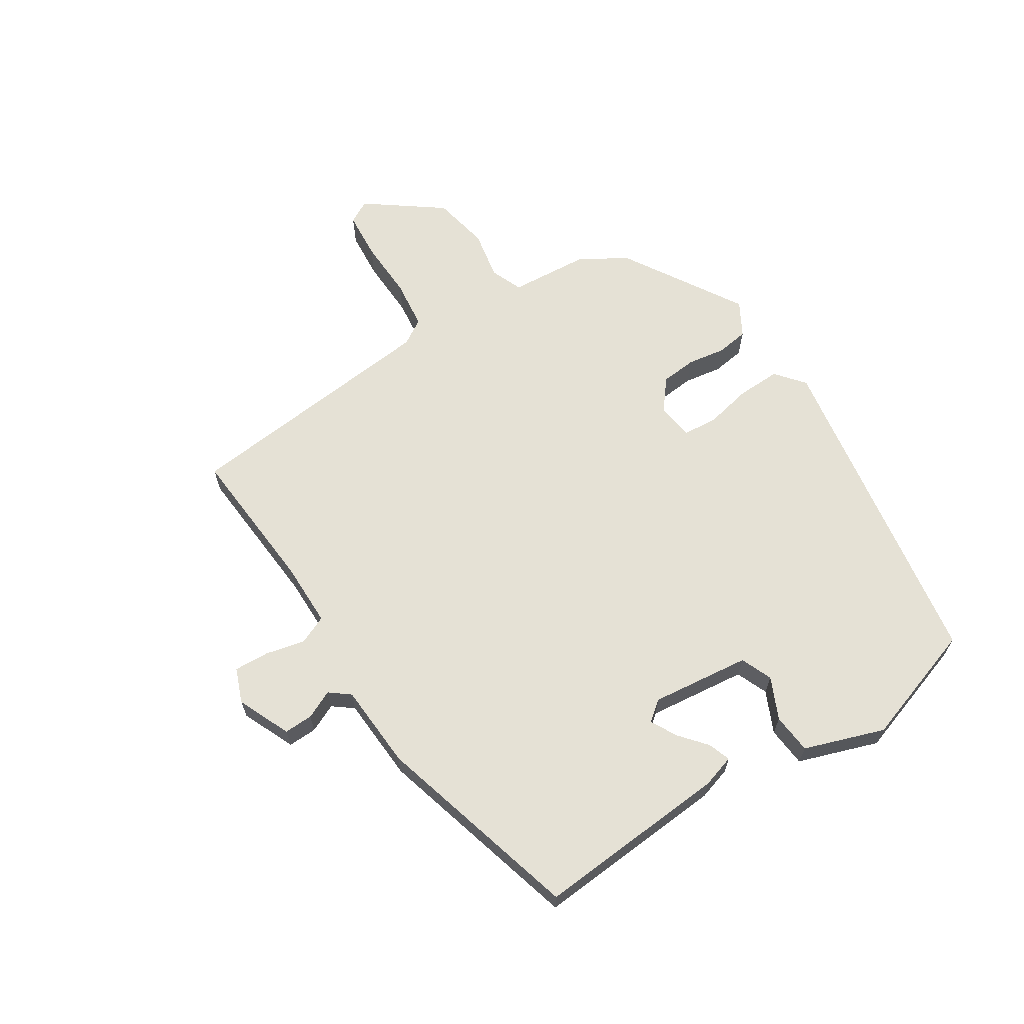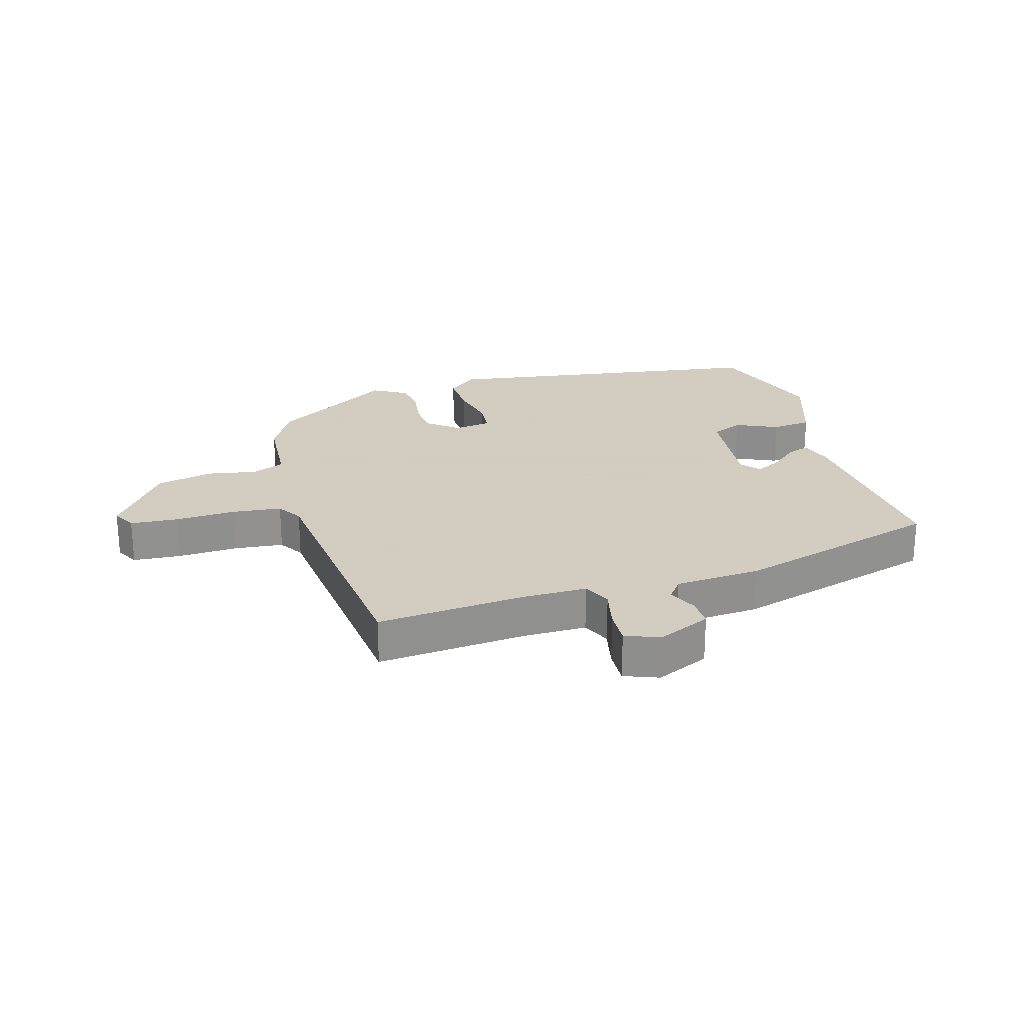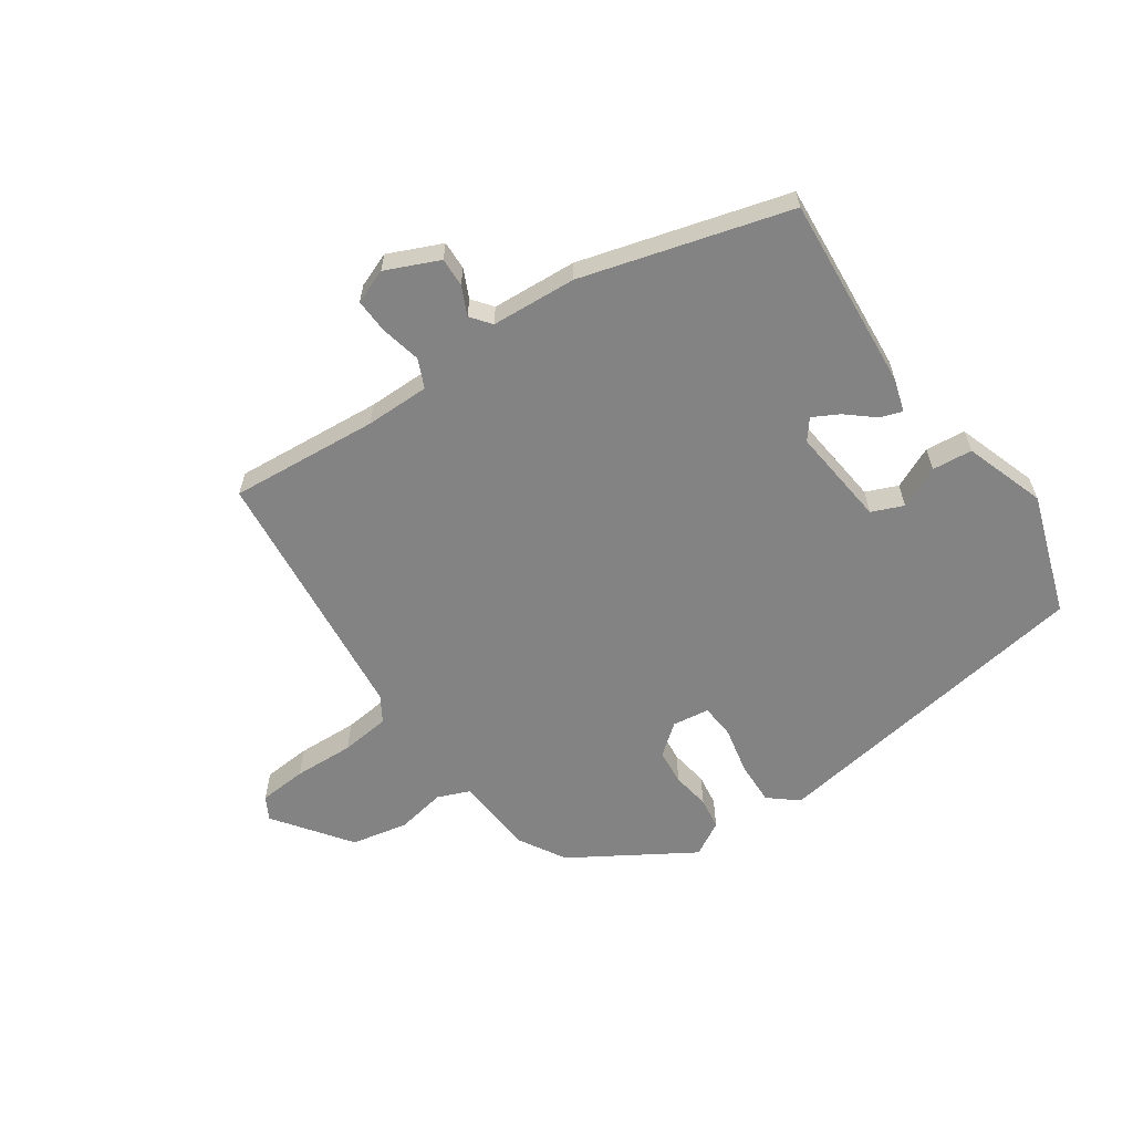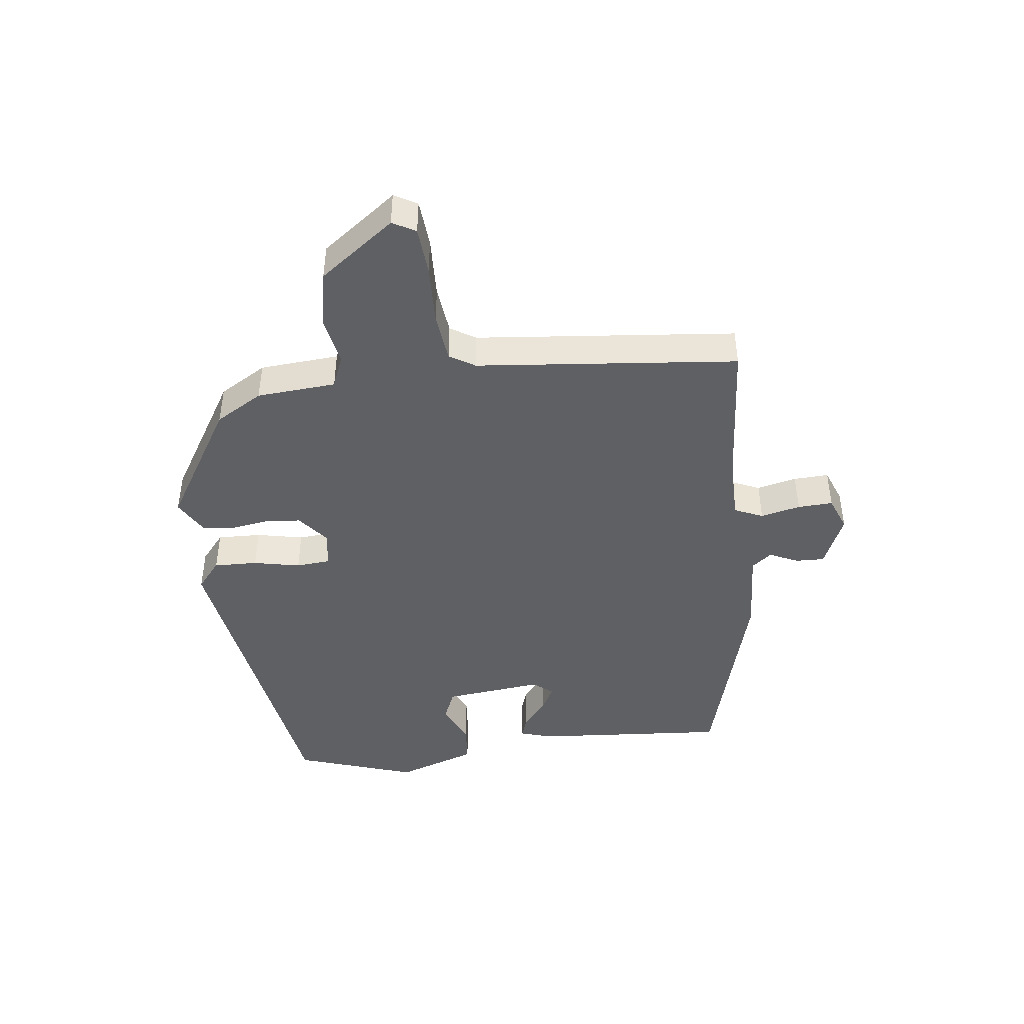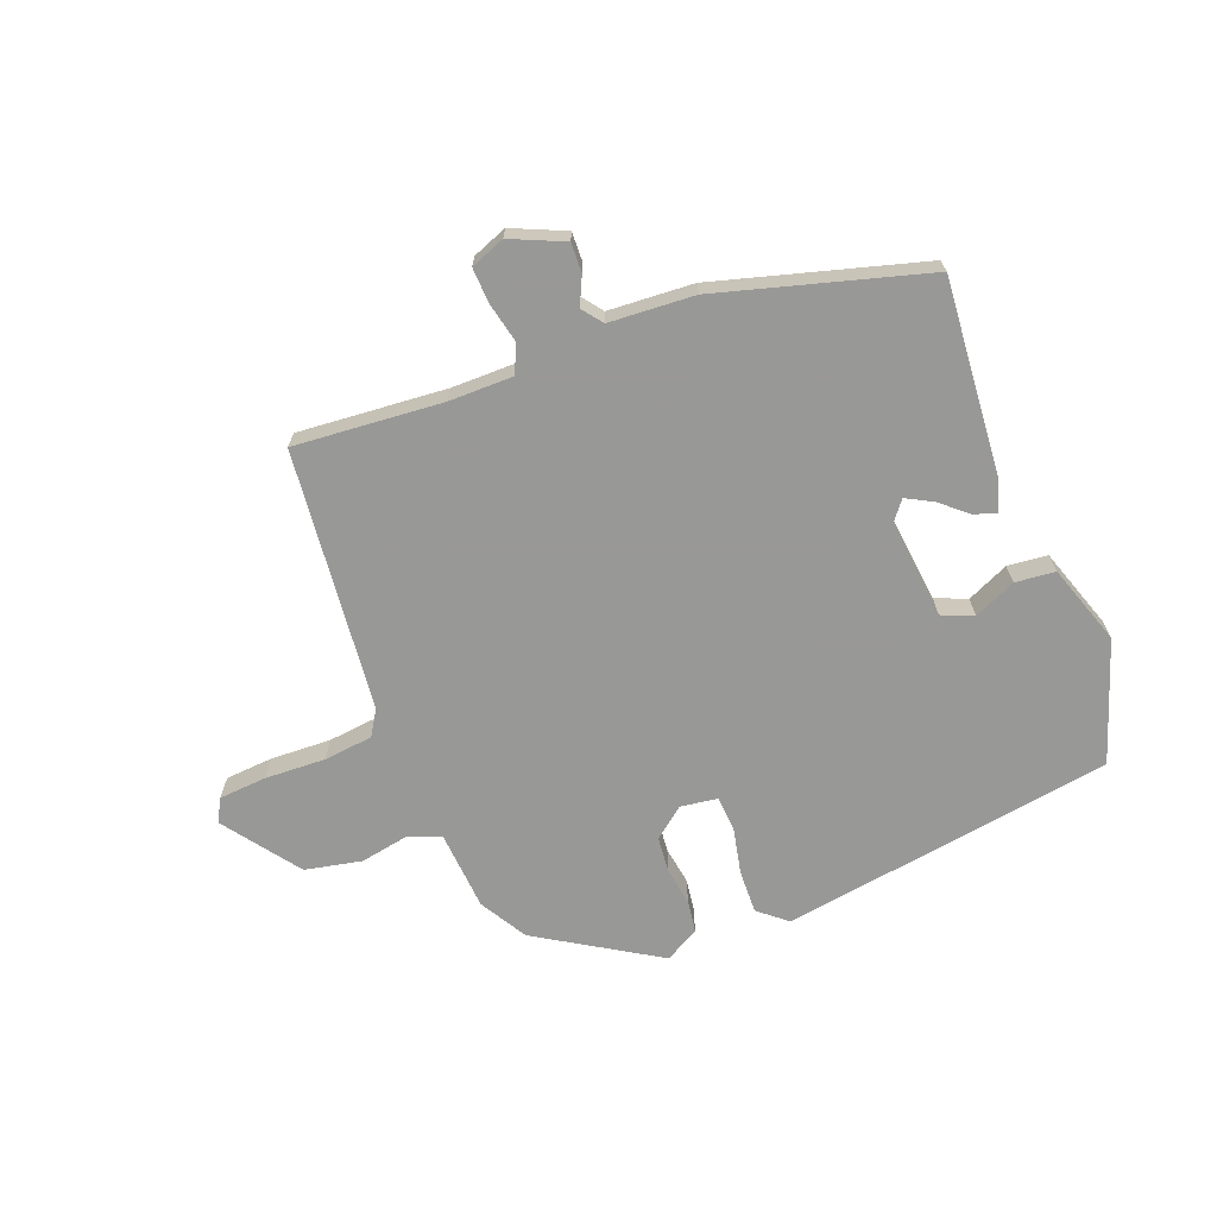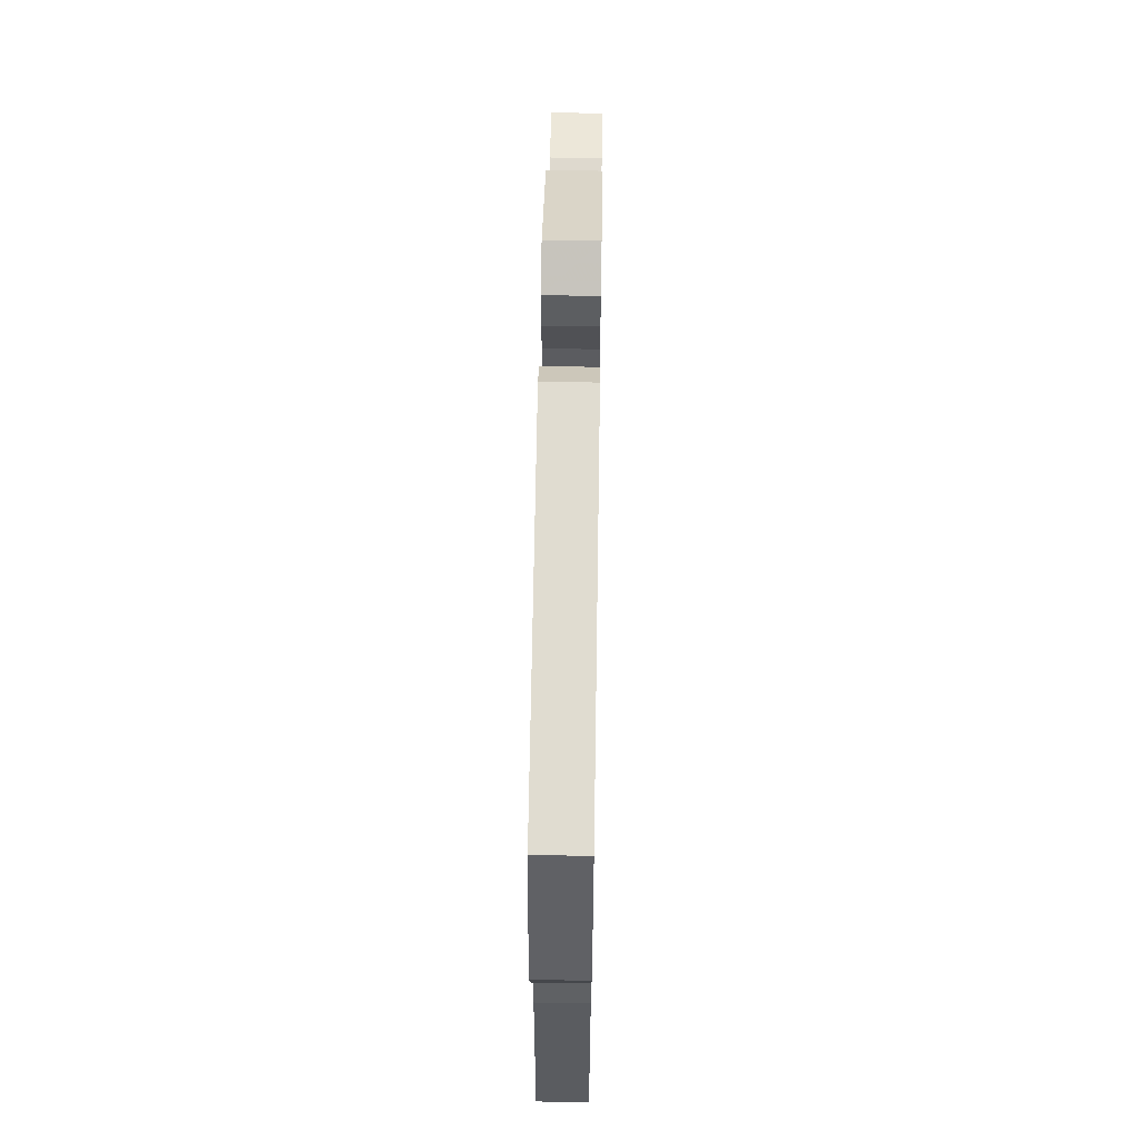
<metadata>
{"format":"obj","ext":"obj","renderer":"f3d","projection":"perspective","resolution":1024,"background":"white","views":[{"elev":65.0,"azim":-121.8,"up":"+Y"},{"elev":24.3,"azim":164.3,"up":"+Y"},{"elev":-61.1,"azim":-144.9,"up":"+Y"},{"elev":-44.5,"azim":97.7,"up":"+Y"},{"elev":-68.5,"azim":-158.3,"up":"+Y"},{"elev":61.5,"azim":-89.1,"up":"+Z"}]}
</metadata>
<code>
v -0.48 0.07 0.43
v 0.06 0.07 0.508
v 0.106 0.07 0.469
v 0.103 0.07 0.398
v 0.086 0.07 0.322
v 0.09 0.07 0.266
v 0.15 0.07 0.257
v 0.2 0.07 0.296
v 0.206 0.07 0.354
v 0.197 0.07 0.416
v 0.205 0.07 0.468
v 0.261 0.07 0.499
v 0.455 0.07 0.377
v 0.499 0.07 0.3
v 0.507 0.07 0.171
v 0.559 0.07 0.149
v 0.639 0.07 0.163
v 0.731 0.07 0.143
v 0.819 0.07 0.02
v 0.798 0.07 -0.017
v 0.72 0.07 -0.022
v 0.622 0.07 -0.017
v 0.542 0.07 -0.025
v 0.516 0.07 -0.066
v 0.468 0.07 -0.49
v 0.227 0.07 -0.468
v 0.123 0.07 -0.467
v 0.102 0.07 -0.513
v 0.116 0.07 -0.578
v 0.118 0.07 -0.635
v 0.062 0.07 -0.656
v -0.024 0.07 -0.617
v -0.022 0.07 -0.57
v 0 0.07 -0.524
v -0.025 0.07 -0.491
v -0.163 0.07 -0.481
v -0.498 0.07 -0.383
v -0.47 0.07 -0.068
v -0.453 0.07 -0.015
v -0.417 0.07 -0.028
v -0.373 0.07 -0.066
v -0.331 0.07 -0.089
v -0.305 0.07 -0.057
v -0.321 0.07 0.104
v -0.372 0.07 0.126
v -0.44 0.07 0.096
v -0.505 0.07 0.103
v -0.548 0.07 0.234
v -0.48 0 0.43
v 0.06 0 0.508
v 0.106 0 0.469
v 0.103 0 0.398
v 0.086 0 0.322
v 0.09 0 0.266
v 0.15 0 0.257
v 0.2 0 0.296
v 0.206 0 0.354
v 0.197 0 0.416
v 0.205 0 0.468
v 0.261 0 0.499
v 0.455 0 0.377
v 0.499 0 0.3
v 0.507 0 0.171
v 0.559 0 0.149
v 0.639 0 0.163
v 0.731 0 0.143
v 0.819 0 0.02
v 0.798 0 -0.017
v 0.72 0 -0.022
v 0.622 0 -0.017
v 0.542 0 -0.025
v 0.516 0 -0.066
v 0.468 0 -0.49
v 0.227 0 -0.468
v 0.123 0 -0.467
v 0.102 0 -0.513
v 0.116 0 -0.578
v 0.118 0 -0.635
v 0.062 0 -0.656
v -0.024 0 -0.617
v -0.022 0 -0.57
v 0 0 -0.524
v -0.025 0 -0.491
v -0.163 0 -0.481
v -0.498 0 -0.383
v -0.47 0 -0.068
v -0.453 0 -0.015
v -0.417 0 -0.028
v -0.373 0 -0.066
v -0.331 0 -0.089
v -0.305 0 -0.057
v -0.321 0 0.104
v -0.372 0 0.126
v -0.44 0 0.096
v -0.505 0 0.103
v -0.548 0 0.234
f 45 46 47 48
f 44 45 48 1
f 38 39 40 41
f 38 41 42
f 35 36 37 38
f 35 38 42
f 31 32 33 34
f 29 30 31 34
f 28 29 34 35
f 27 28 35 42
f 24 25 26
f 23 24 26 27
f 19 20 21 22
f 19 22 23
f 16 17 18 19
f 15 16 19 23
f 12 13 14 15
f 9 10 11 12
f 8 9 12 15
f 7 8 15 23
f 2 3 4 5
f 44 1 2 5
f 43 44 5 6
f 23 27 42 43
f 6 7 23 43
f 96 95 94 93
f 49 96 93 92
f 89 88 87 86
f 90 89 86
f 86 85 84 83
f 90 86 83
f 82 81 80 79
f 82 79 78 77
f 83 82 77 76
f 90 83 76 75
f 74 73 72
f 75 74 72 71
f 70 69 68 67
f 71 70 67
f 67 66 65 64
f 71 67 64 63
f 63 62 61 60
f 60 59 58 57
f 63 60 57 56
f 71 63 56 55
f 53 52 51 50
f 53 50 49 92
f 54 53 92 91
f 91 90 75 71
f 91 71 55 54
f 1 49 50 2
f 2 50 51 3
f 3 51 52 4
f 4 52 53 5
f 5 53 54 6
f 6 54 55 7
f 7 55 56 8
f 8 56 57 9
f 9 57 58 10
f 10 58 59 11
f 11 59 60 12
f 12 60 61 13
f 13 61 62 14
f 14 62 63 15
f 15 63 64 16
f 16 64 65 17
f 17 65 66 18
f 18 66 67 19
f 19 67 68 20
f 20 68 69 21
f 21 69 70 22
f 22 70 71 23
f 23 71 72 24
f 24 72 73 25
f 25 73 74 26
f 26 74 75 27
f 27 75 76 28
f 28 76 77 29
f 29 77 78 30
f 30 78 79 31
f 31 79 80 32
f 32 80 81 33
f 33 81 82 34
f 34 82 83 35
f 35 83 84 36
f 36 84 85 37
f 37 85 86 38
f 38 86 87 39
f 39 87 88 40
f 40 88 89 41
f 41 89 90 42
f 42 90 91 43
f 43 91 92 44
f 44 92 93 45
f 45 93 94 46
f 46 94 95 47
f 47 95 96 48
f 48 96 49 1

</code>
